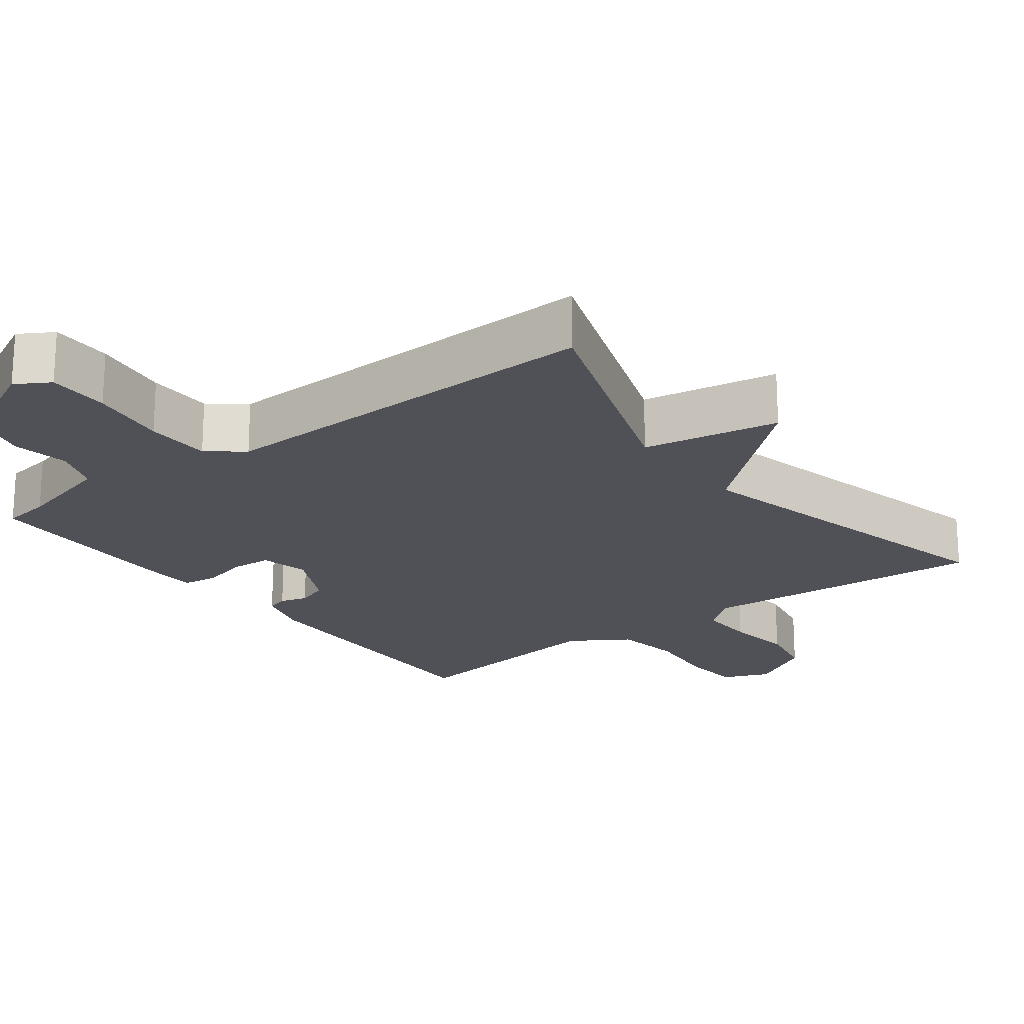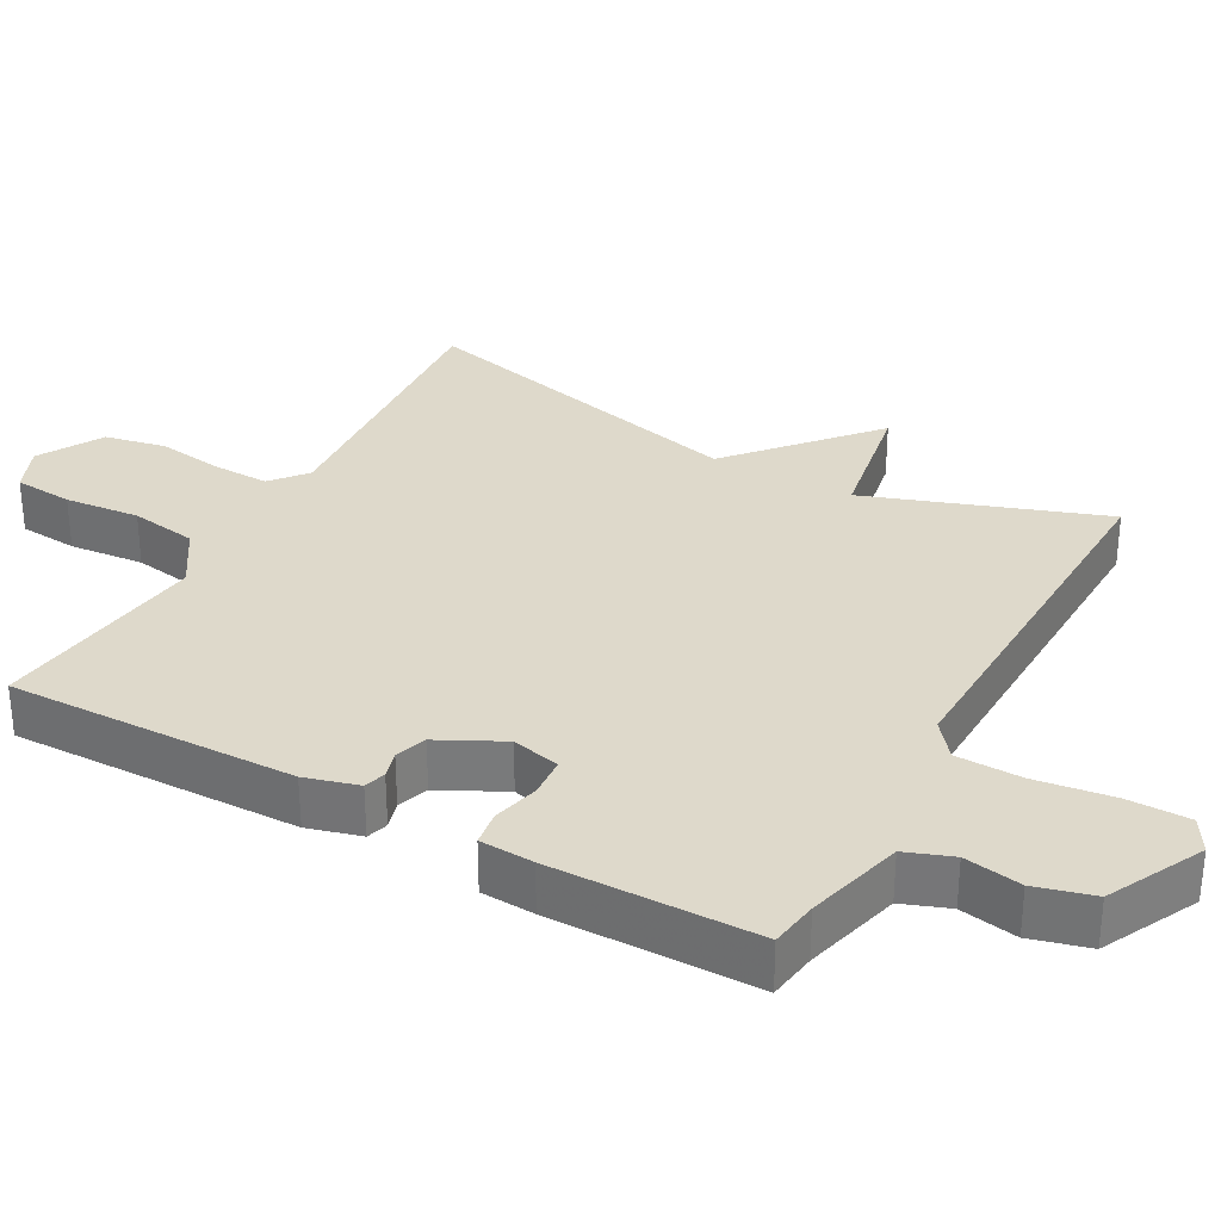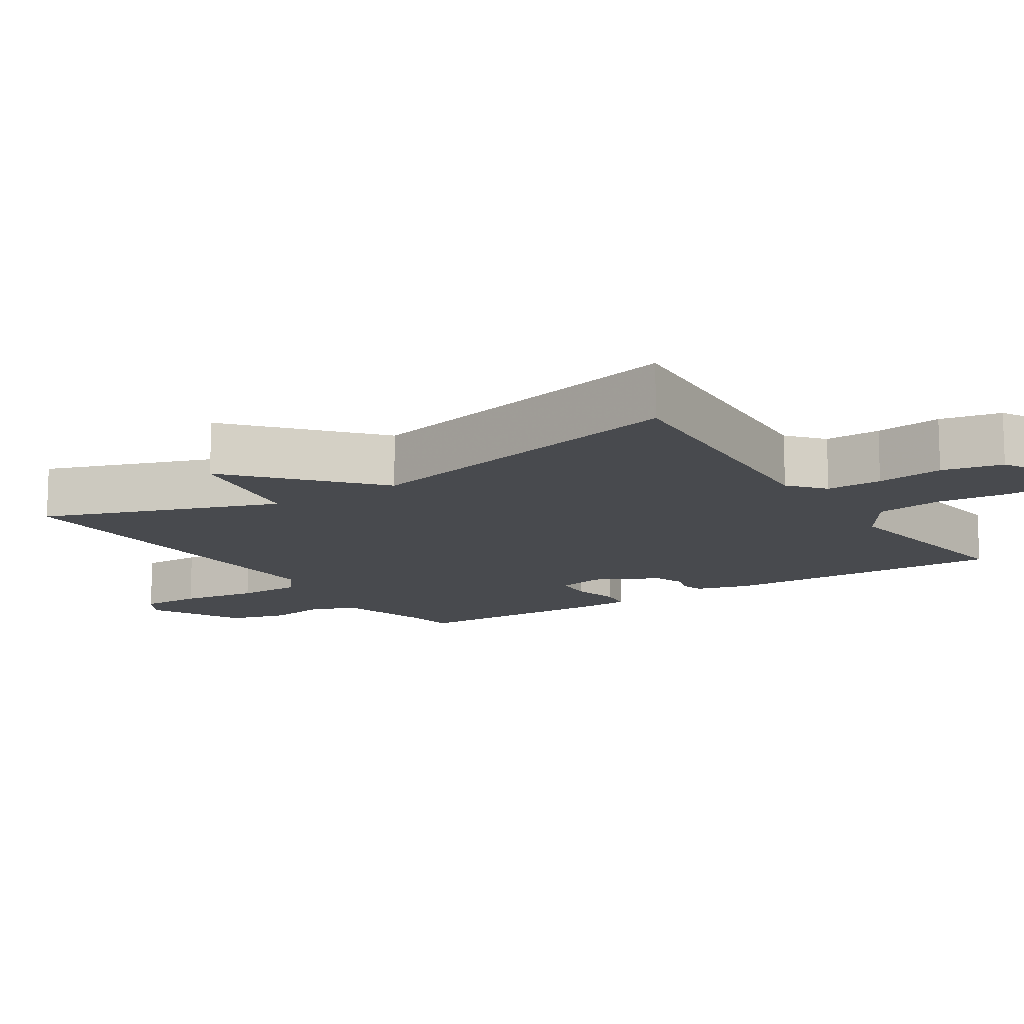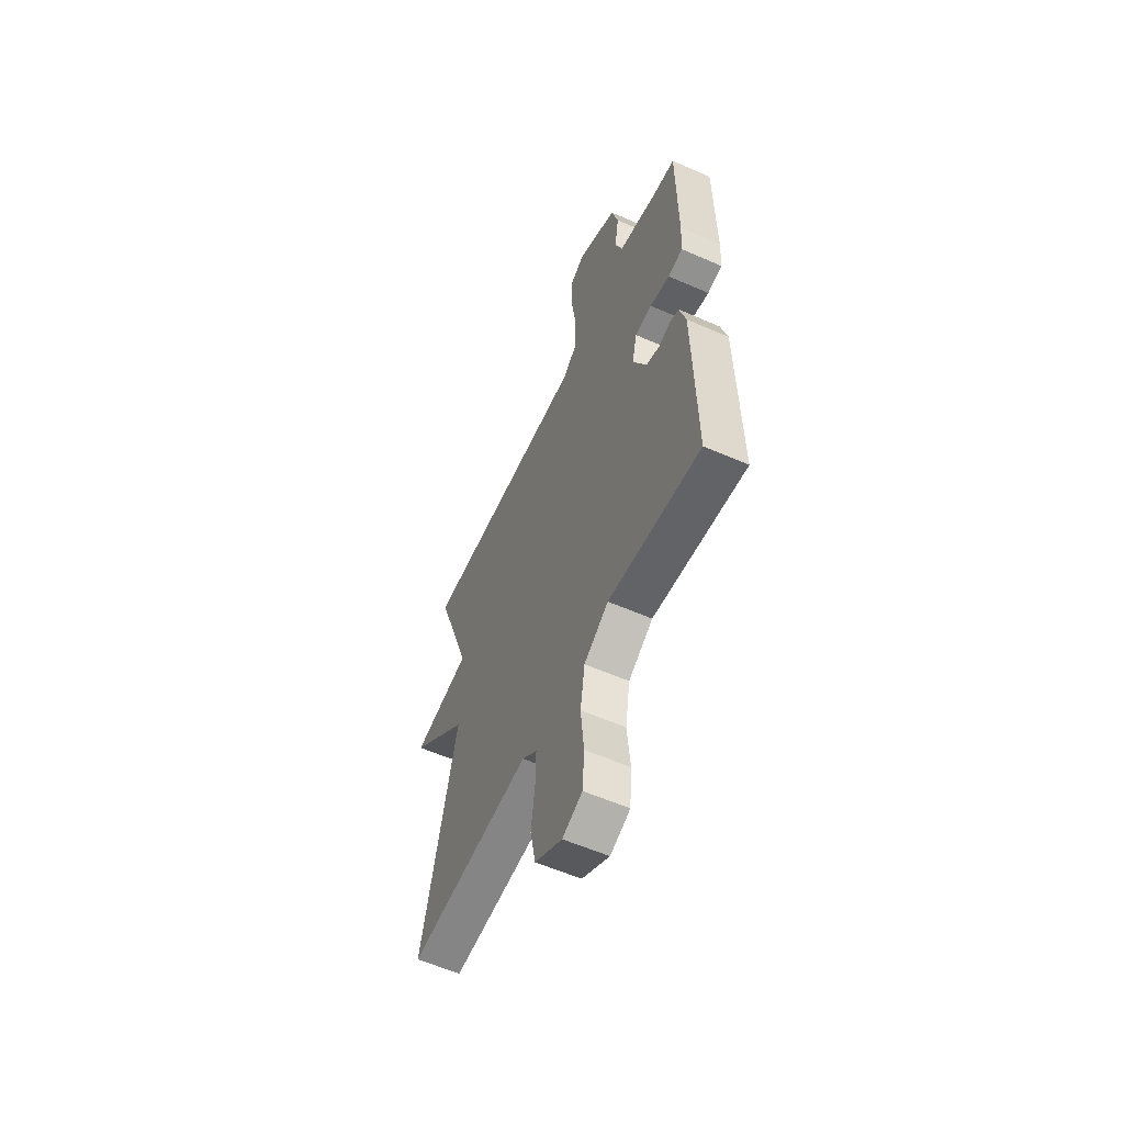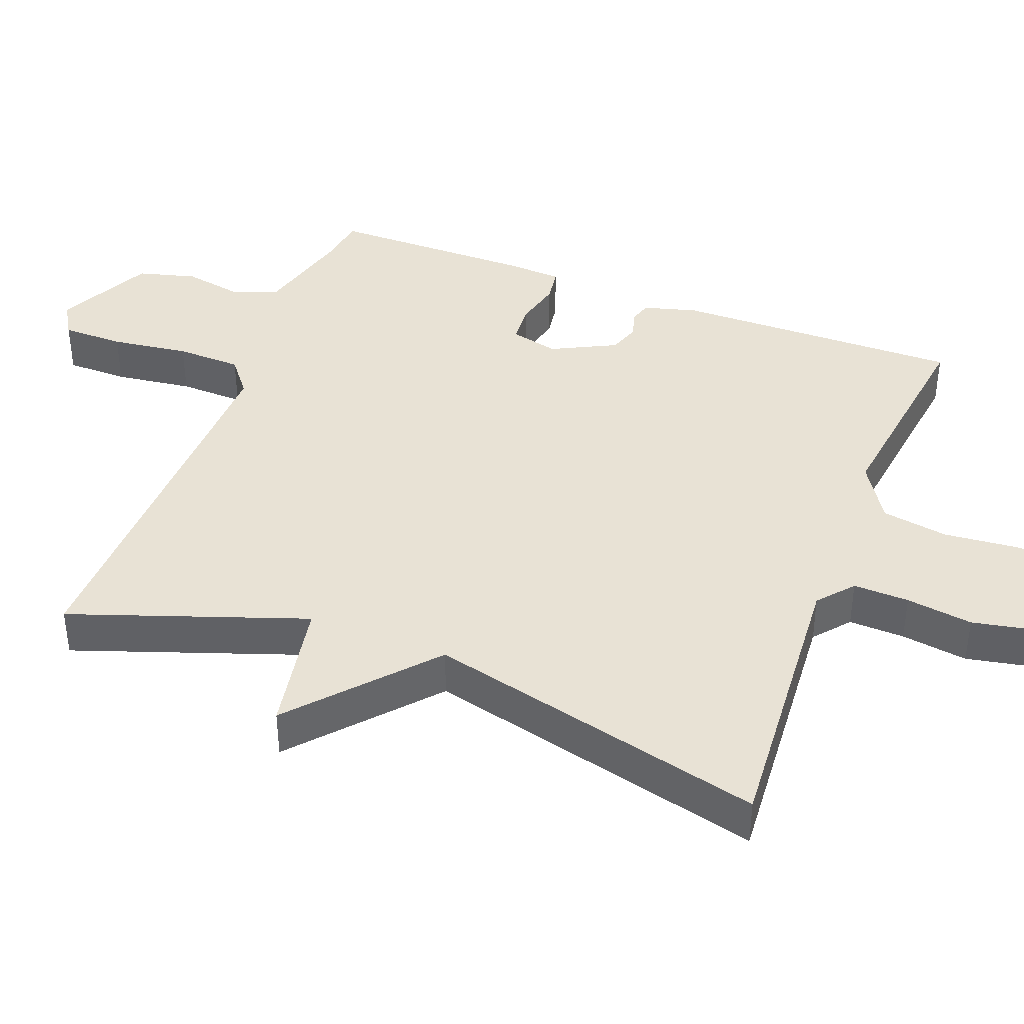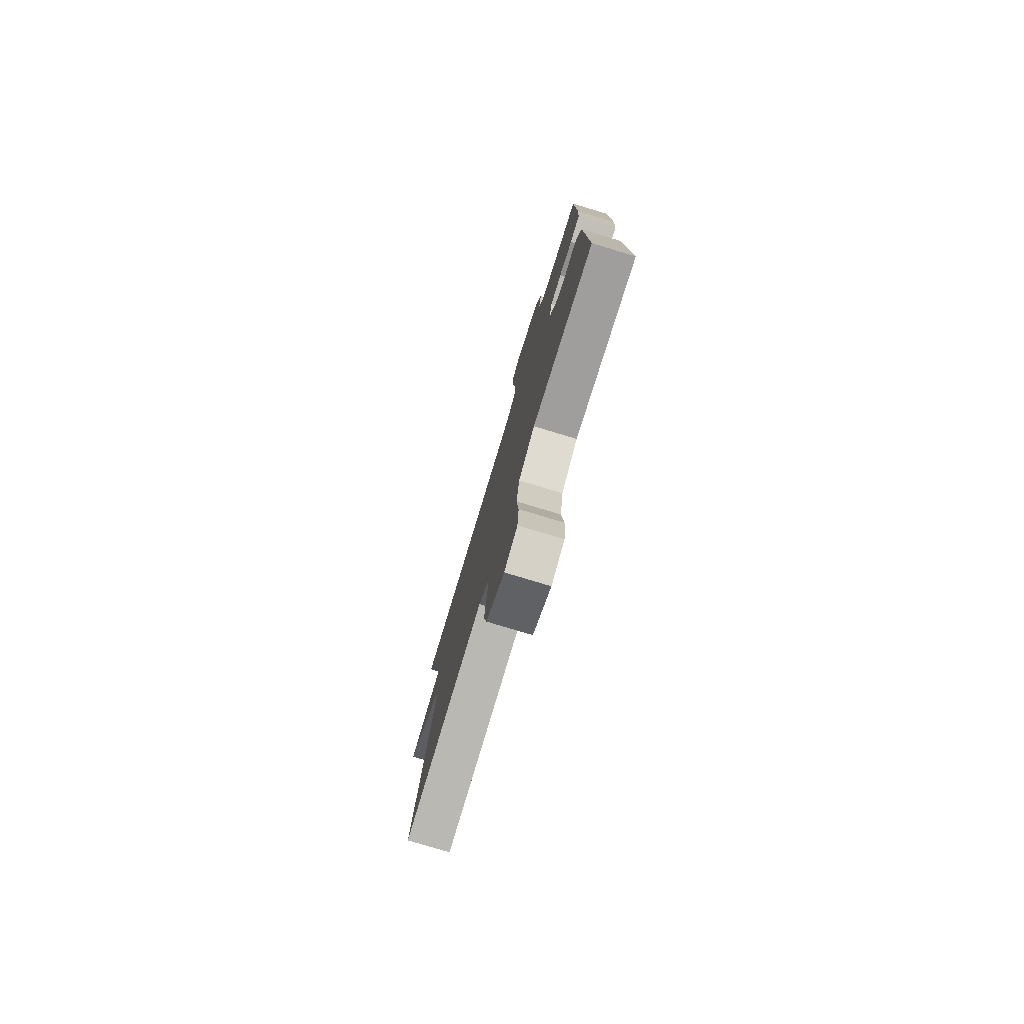
<metadata>
{"format":"obj","ext":"obj","renderer":"f3d","projection":"perspective","resolution":1024,"background":"white","views":[{"elev":-20.5,"azim":37.2,"up":"+Y"},{"elev":31.8,"azim":-61.2,"up":"+Y"},{"elev":-12.9,"azim":122.9,"up":"+Y"},{"elev":-58.0,"azim":-114.4,"up":"+Z"},{"elev":40.8,"azim":111.0,"up":"+Y"},{"elev":-78.3,"azim":-106.8,"up":"+Z"}]}
</metadata>
<code>
v -0.5 0.07 0.5
v -0.433 0.07 0.51
v -0.298 0.07 0.546
v -0.274 0.07 0.611
v -0.288 0.07 0.691
v -0.266 0.07 0.772
v -0.134 0.07 0.838
v -0.087 0.07 0.81
v -0.087 0.07 0.724
v -0.102 0.07 0.616
v -0.1 0.07 0.525
v -0.051 0.07 0.486
v 0.5 0.07 0.5
v 0.385 0.07 0.174
v 0.574 0.07 0.14
v 0.385 0.07 -0.026
v 0.5 0.07 -0.5
v 0.098 0.07 -0.471
v 0.049 0.07 -0.512
v 0.051 0.07 -0.59
v 0.064 0.07 -0.683
v 0.047 0.07 -0.767
v -0.042 0.07 -0.818
v -0.107 0.07 -0.791
v -0.114 0.07 -0.709
v -0.104 0.07 -0.605
v -0.119 0.07 -0.512
v -0.199 0.07 -0.461
v -0.5 0.07 -0.5
v -0.492 0.07 -0.099
v -0.471 0.07 -0.025
v -0.441 0.07 -0.016
v -0.403 0.07 -0.027
v -0.36 0.07 -0.012
v -0.315 0.07 0.077
v -0.331 0.07 0.144
v -0.386 0.07 0.148
v -0.451 0.07 0.132
v -0.499 0.07 0.139
v -0.503 0.07 0.214
v -0.5 0 0.5
v -0.433 0 0.51
v -0.298 0 0.546
v -0.274 0 0.611
v -0.288 0 0.691
v -0.266 0 0.772
v -0.134 0 0.838
v -0.087 0 0.81
v -0.087 0 0.724
v -0.102 0 0.616
v -0.1 0 0.525
v -0.051 0 0.486
v 0.5 0 0.5
v 0.385 0 0.174
v 0.574 0 0.14
v 0.385 0 -0.026
v 0.5 0 -0.5
v 0.098 0 -0.471
v 0.049 0 -0.512
v 0.051 0 -0.59
v 0.064 0 -0.683
v 0.047 0 -0.767
v -0.042 0 -0.818
v -0.107 0 -0.791
v -0.114 0 -0.709
v -0.104 0 -0.605
v -0.119 0 -0.512
v -0.199 0 -0.461
v -0.5 0 -0.5
v -0.492 0 -0.099
v -0.471 0 -0.025
v -0.441 0 -0.016
v -0.403 0 -0.027
v -0.36 0 -0.012
v -0.315 0 0.077
v -0.331 0 0.144
v -0.386 0 0.148
v -0.451 0 0.132
v -0.499 0 0.139
v -0.503 0 0.214
f 40 1 2
f 39 40 2
f 38 39 2
f 37 38 2
f 36 37 2 3
f 35 36 3 4
f 31 32 33
f 30 31 33
f 29 30 33
f 28 29 33
f 27 28 33 34
f 24 25 26
f 23 24 26
f 22 23 26
f 21 22 26
f 20 21 26
f 19 20 26 27
f 27 34 35
f 19 27 35
f 18 19 35
f 14 15 16
f 12 13 14
f 12 14 16
f 18 35 4
f 17 18 4
f 16 17 4
f 12 16 4
f 11 12 4
f 5 6 7
f 4 5 7
f 11 4 7
f 10 11 7
f 7 8 9 10
f 42 41 80
f 42 80 79
f 42 79 78
f 42 78 77
f 43 42 77 76
f 44 43 76 75
f 73 72 71
f 73 71 70
f 73 70 69
f 73 69 68
f 74 73 68 67
f 66 65 64
f 66 64 63
f 66 63 62
f 66 62 61
f 66 61 60
f 67 66 60 59
f 75 74 67
f 75 67 59
f 75 59 58
f 56 55 54
f 54 53 52
f 56 54 52
f 44 75 58
f 44 58 57
f 44 57 56
f 44 56 52
f 44 52 51
f 47 46 45
f 47 45 44
f 47 44 51
f 47 51 50
f 50 49 48 47
f 1 41 42 2
f 2 42 43 3
f 3 43 44 4
f 4 44 45 5
f 5 45 46 6
f 6 46 47 7
f 7 47 48 8
f 8 48 49 9
f 9 49 50 10
f 10 50 51 11
f 11 51 52 12
f 12 52 53 13
f 13 53 54 14
f 14 54 55 15
f 15 55 56 16
f 16 56 57 17
f 17 57 58 18
f 18 58 59 19
f 19 59 60 20
f 20 60 61 21
f 21 61 62 22
f 22 62 63 23
f 23 63 64 24
f 24 64 65 25
f 25 65 66 26
f 26 66 67 27
f 27 67 68 28
f 28 68 69 29
f 29 69 70 30
f 30 70 71 31
f 31 71 72 32
f 32 72 73 33
f 33 73 74 34
f 34 74 75 35
f 35 75 76 36
f 36 76 77 37
f 37 77 78 38
f 38 78 79 39
f 39 79 80 40
f 40 80 41 1

</code>
